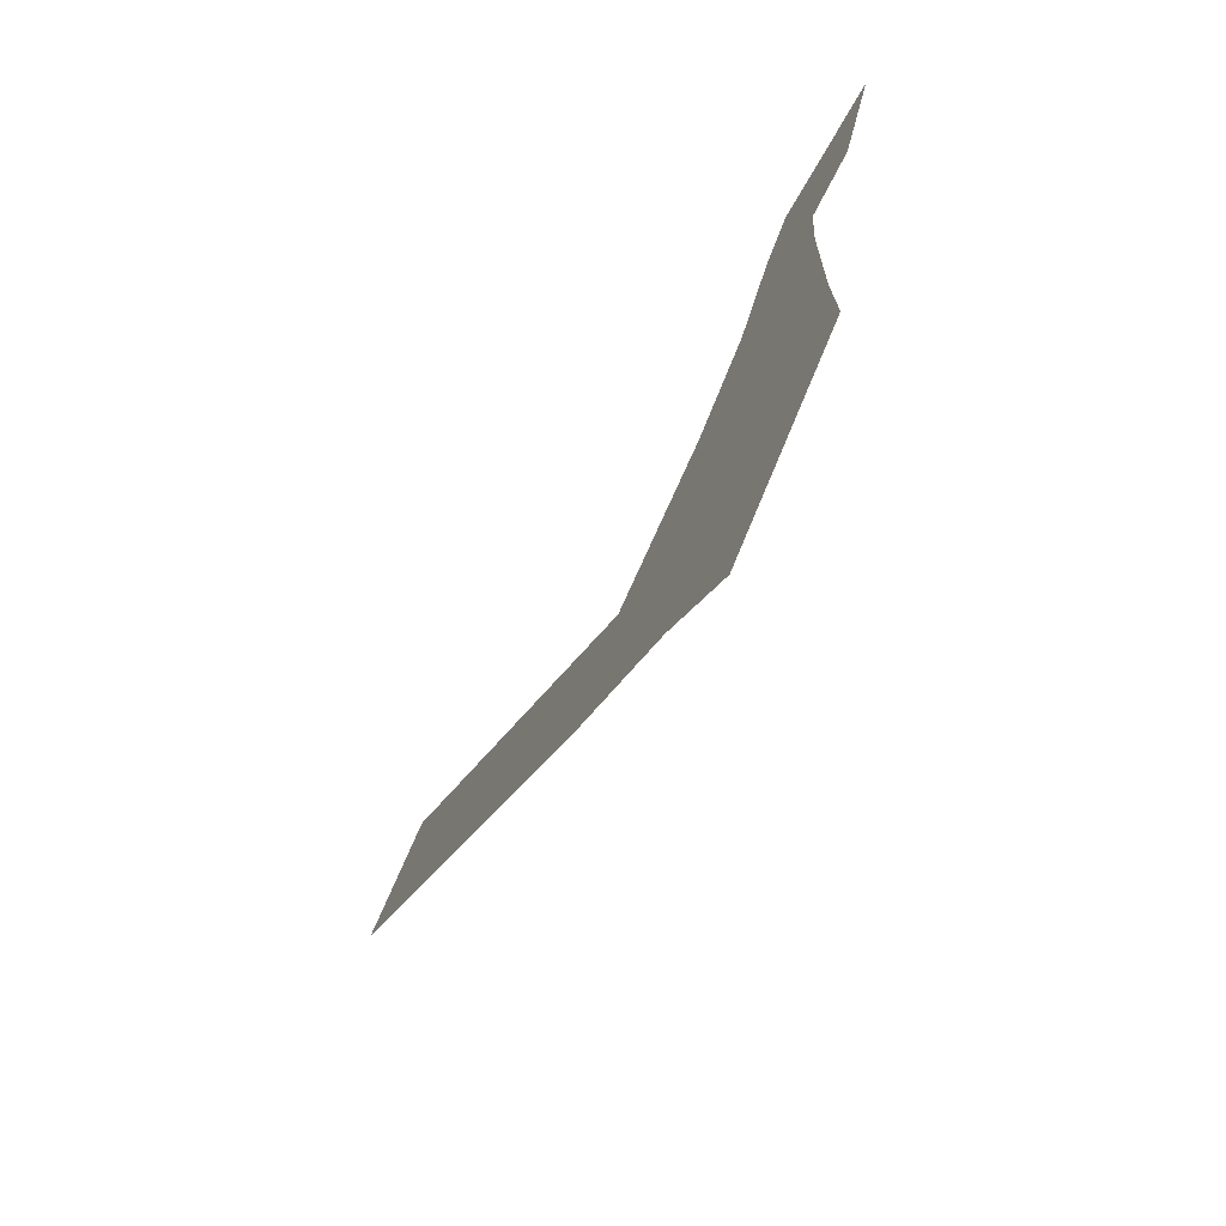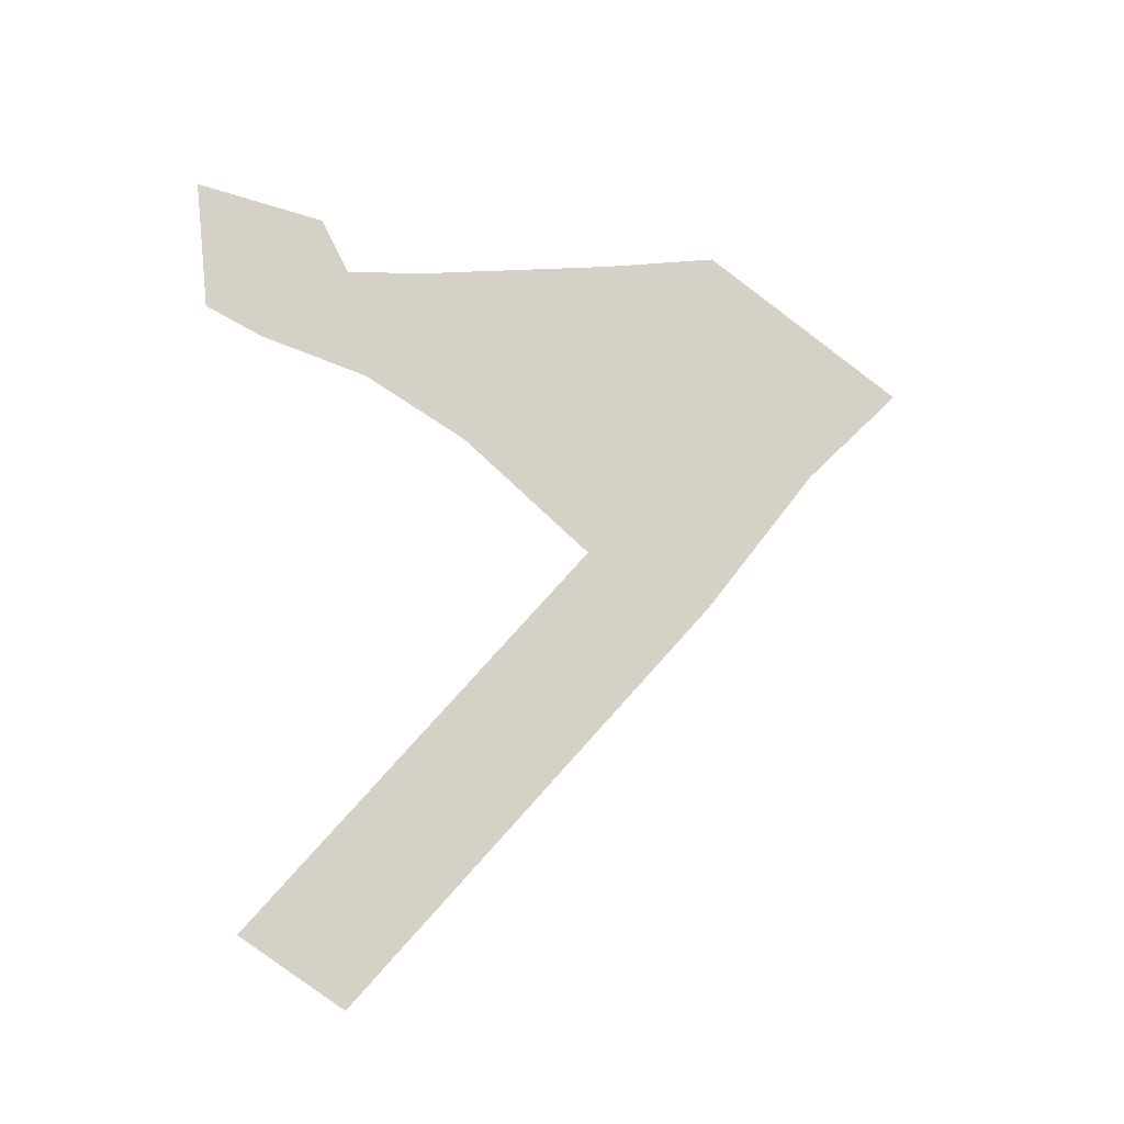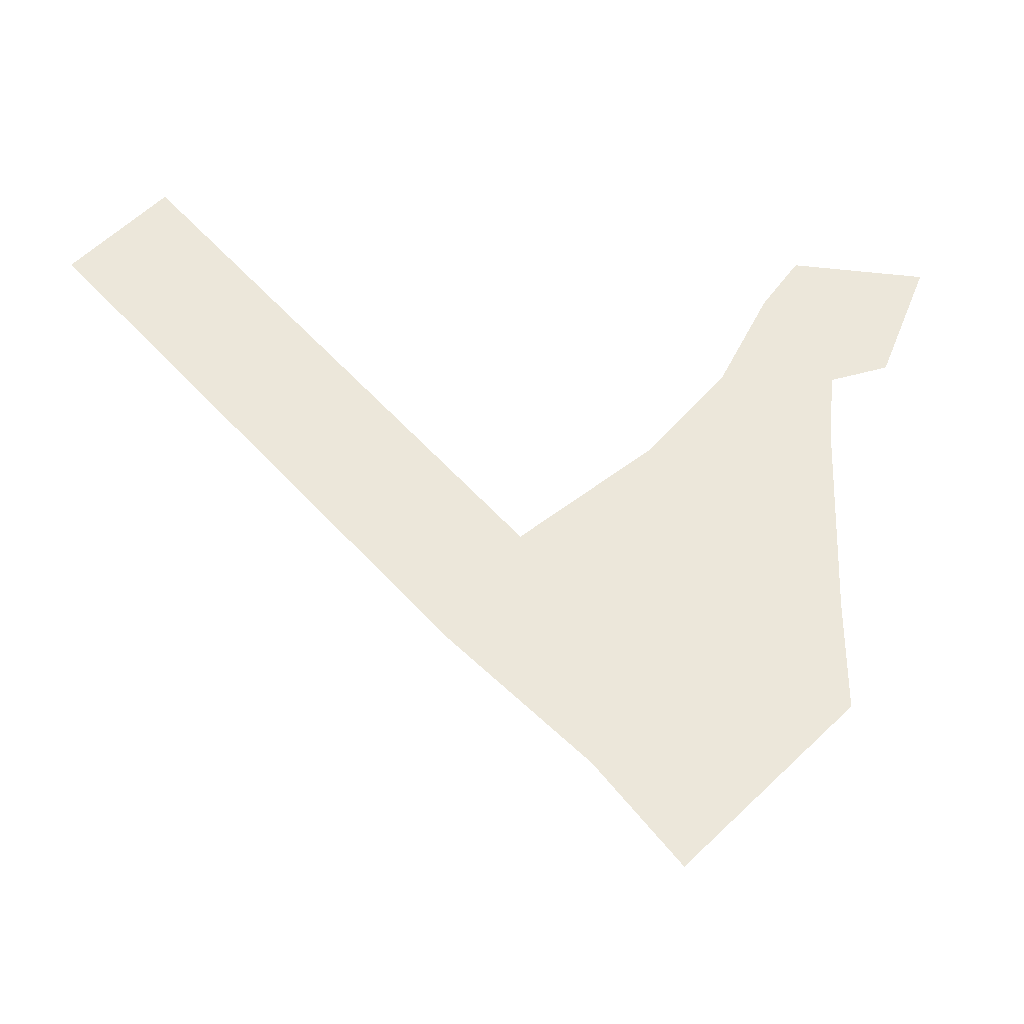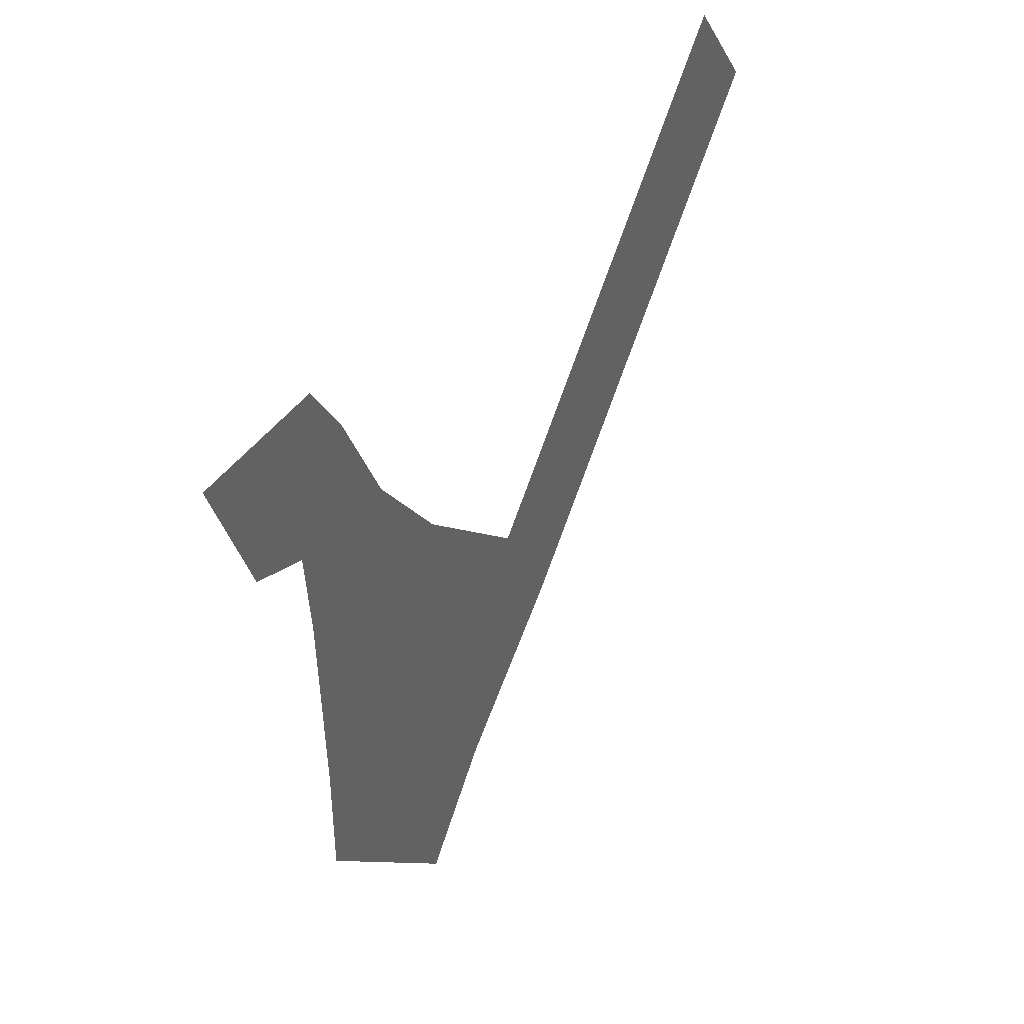
<metadata>
{"format":"obj","ext":"obj","renderer":"f3d","projection":"perspective","resolution":1024,"background":"white","views":[{"elev":-73.9,"azim":-120.3,"up":"+Z"},{"elev":79.6,"azim":85.9,"up":"+Y"},{"elev":-36.0,"azim":170.6,"up":"+Z"},{"elev":42.1,"azim":-59.5,"up":"+Z"}]}
</metadata>
<code>
o LabFloor
v -2.259 -1.258 -0.564
v -1.14 -1.258 0.4743
v -0.721 -1.258 -1.783
v 0.09831 -1.258 -1.045
v -2.259 -1.258 -0.564
v -1.14 -1.258 0.4743
v -2.259 -1.258 -0.564
v -1.14 -1.258 0.4743
v -2.259 -1.258 -0.564
v -1.14 -1.258 0.4743
v -2.259 -1.258 -0.564
v -1.621 -1.258 1.102
v -2.3 -1.258 0.6552
v -2.3 -1.258 0.6552
v -1.94 -1.258 1.774
v -2.346 -1.258 1.18
v -2.18 -1.258 2.141
v -2.65 -1.258 2.152
v -2.65 -1.258 2.152
v -3.04 -1.258 2.162
v -2.72 -1.258 1.335
v -2.259 -1.258 -0.564
v -2.259 -1.258 -1.264
v -1.221 -1.258 -2.383
v -0.3209 -1.258 -0.2853
v 2.498 -1.258 1.455
v 1.979 -1.258 2.115
f 1 2 25 4 3
f 2 1 5 6
f 6 5 7 8
f 8 7 9 10
f 10 9 11 13 12
f 3 24 23 22 1
f 15 16 18 17
f 14 16 15 12 13
f 4 25 27 26
f 16 21 20 19 18

</code>
